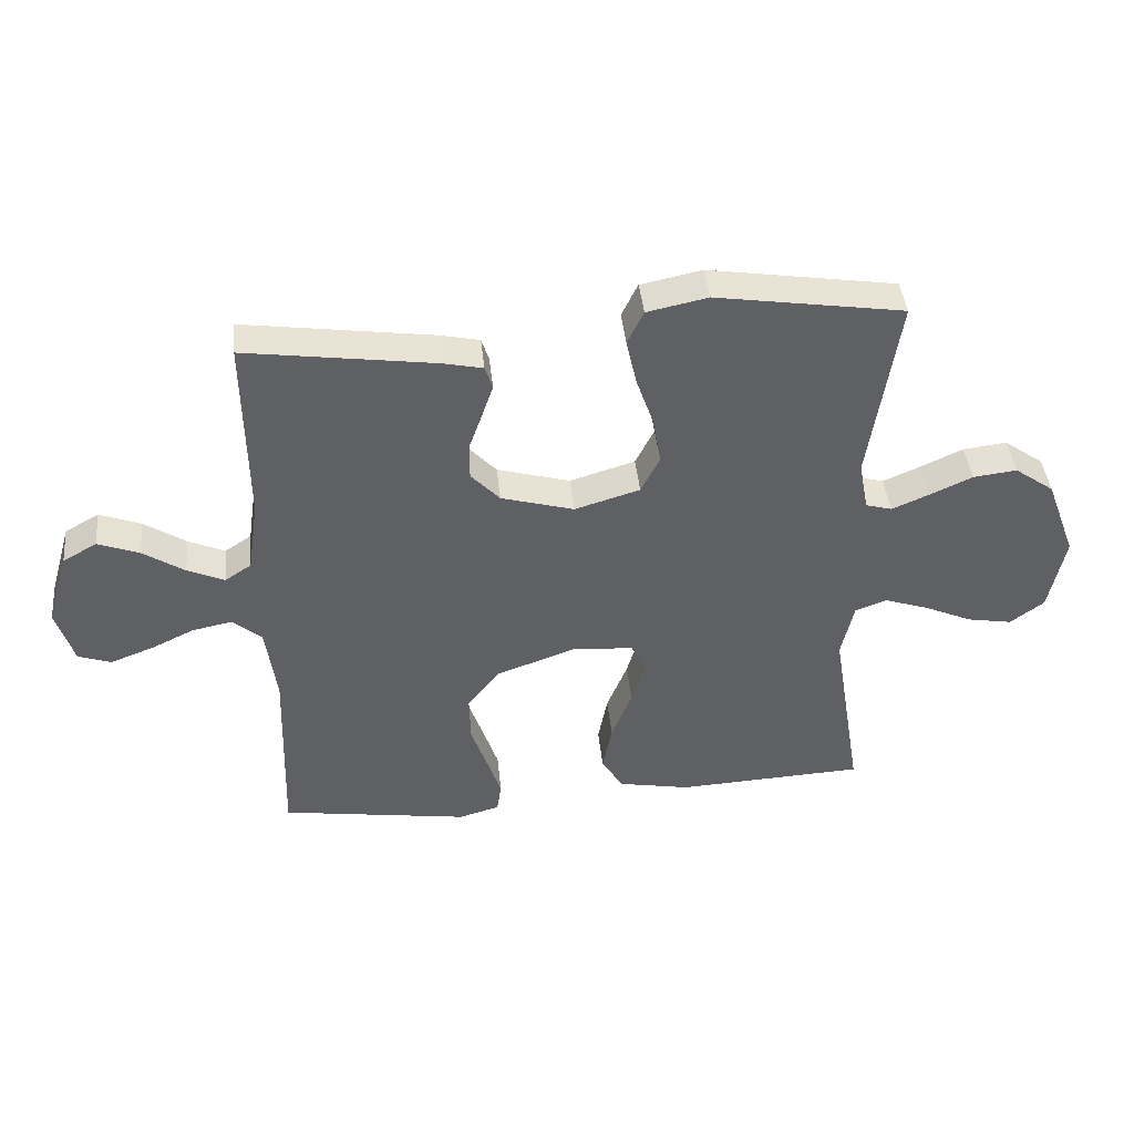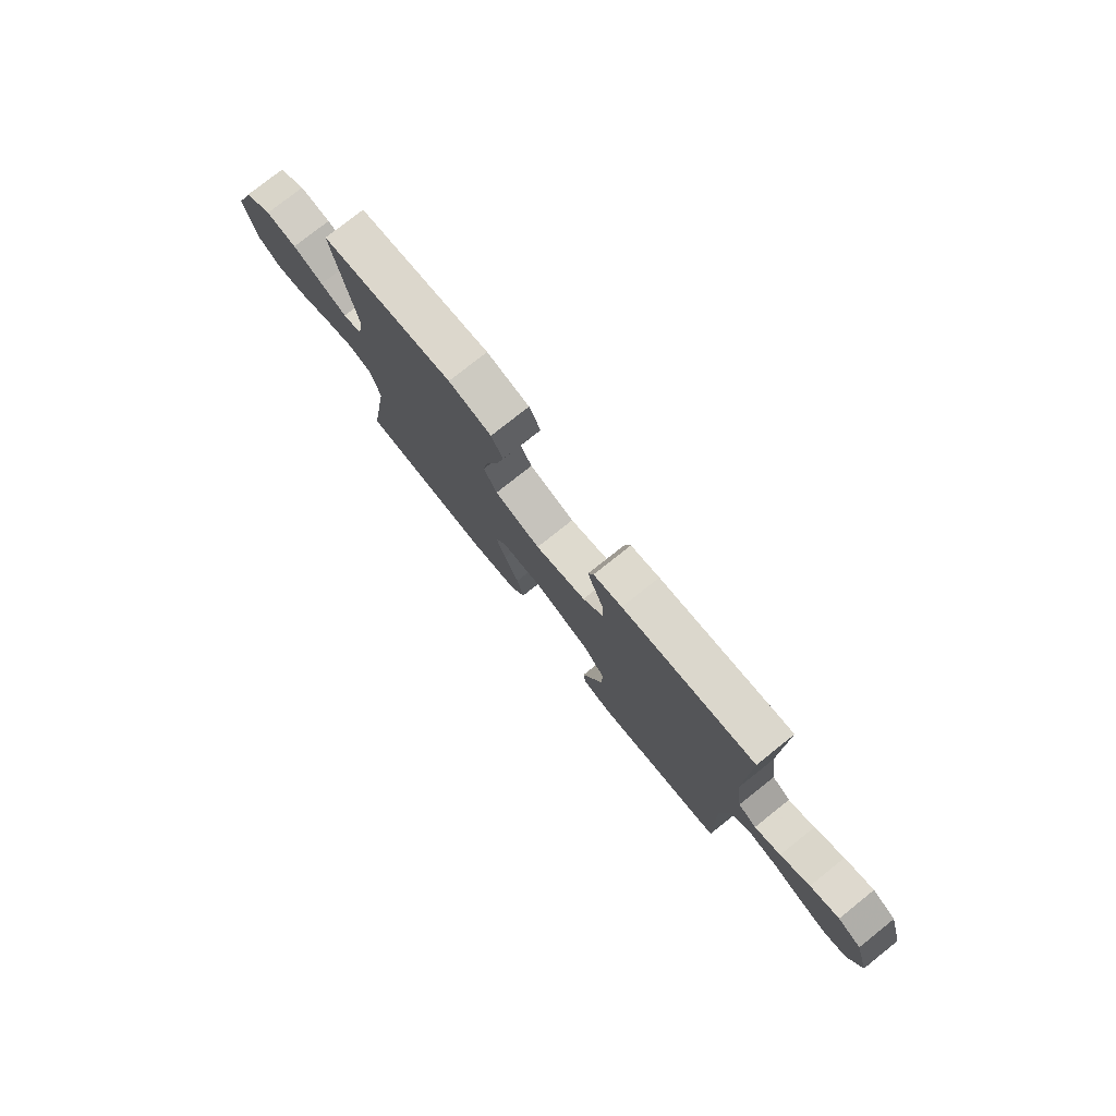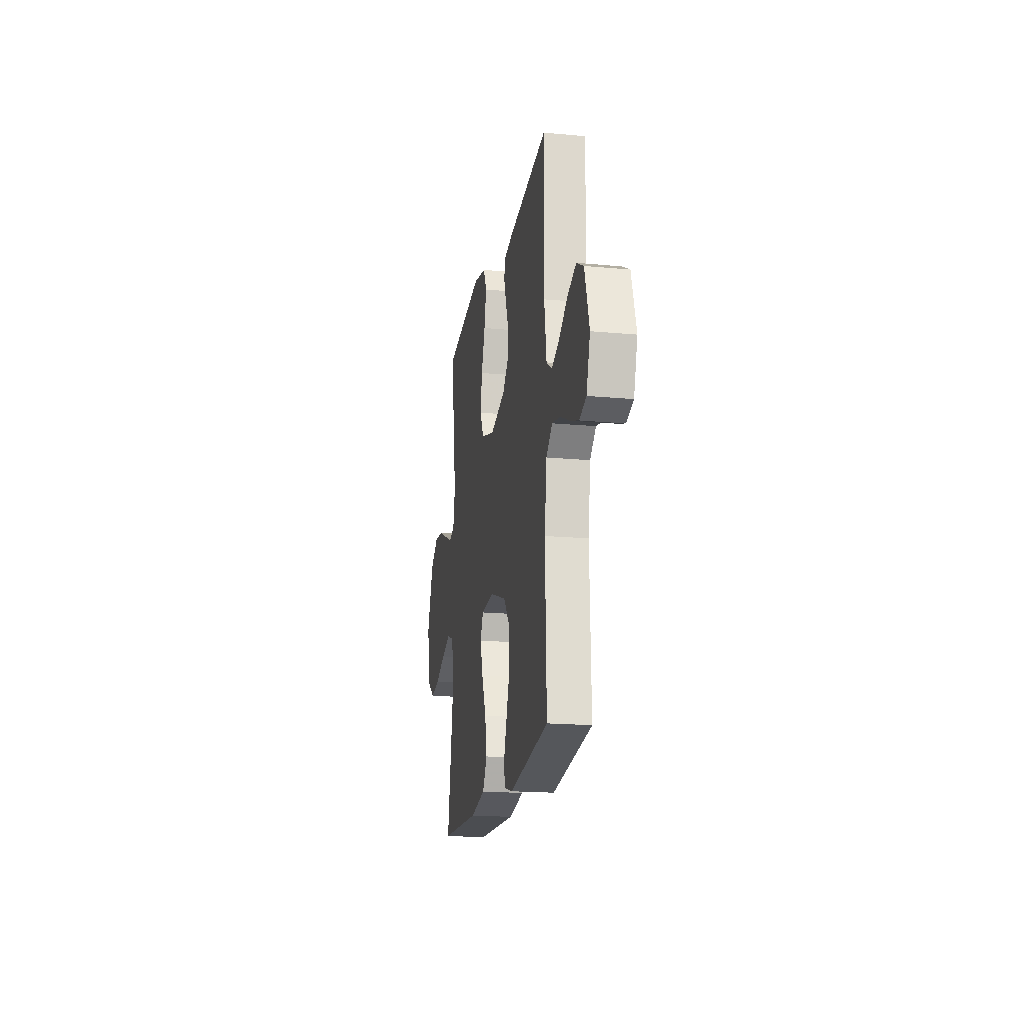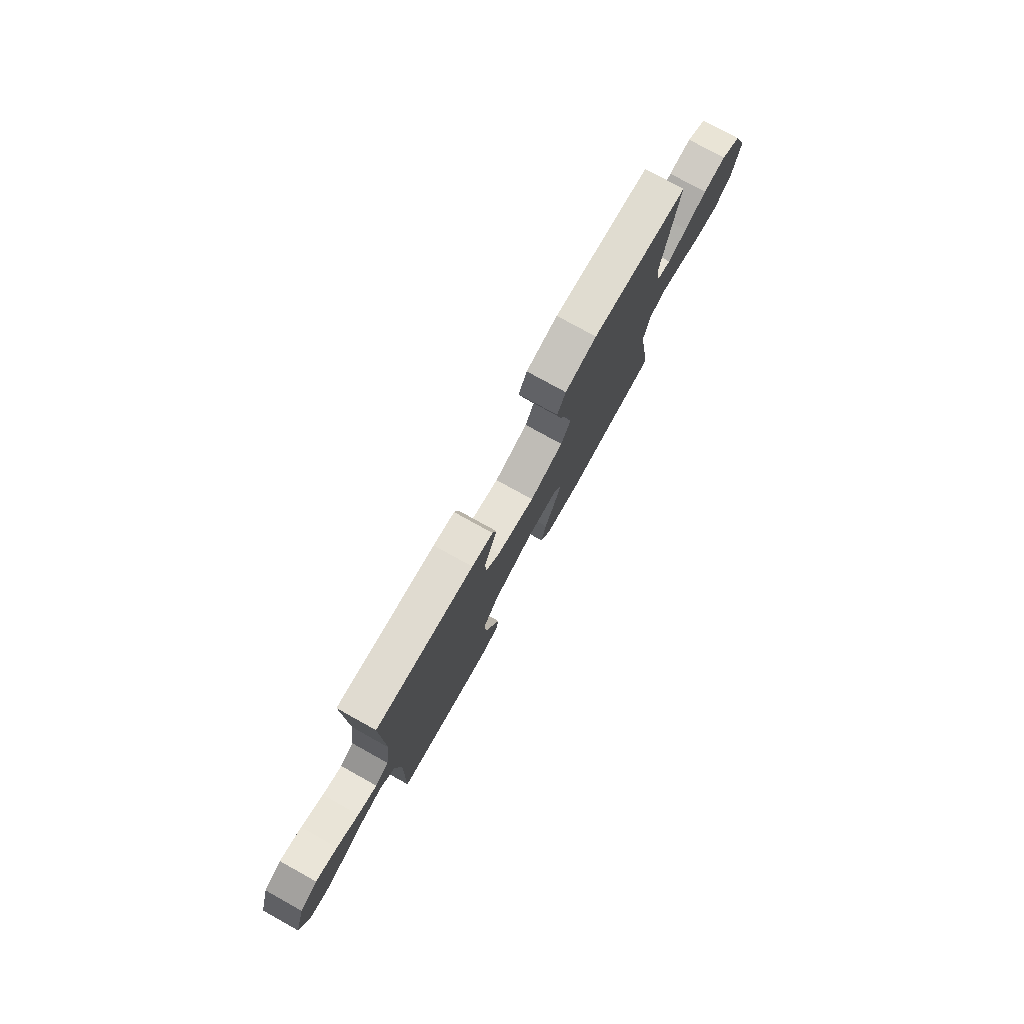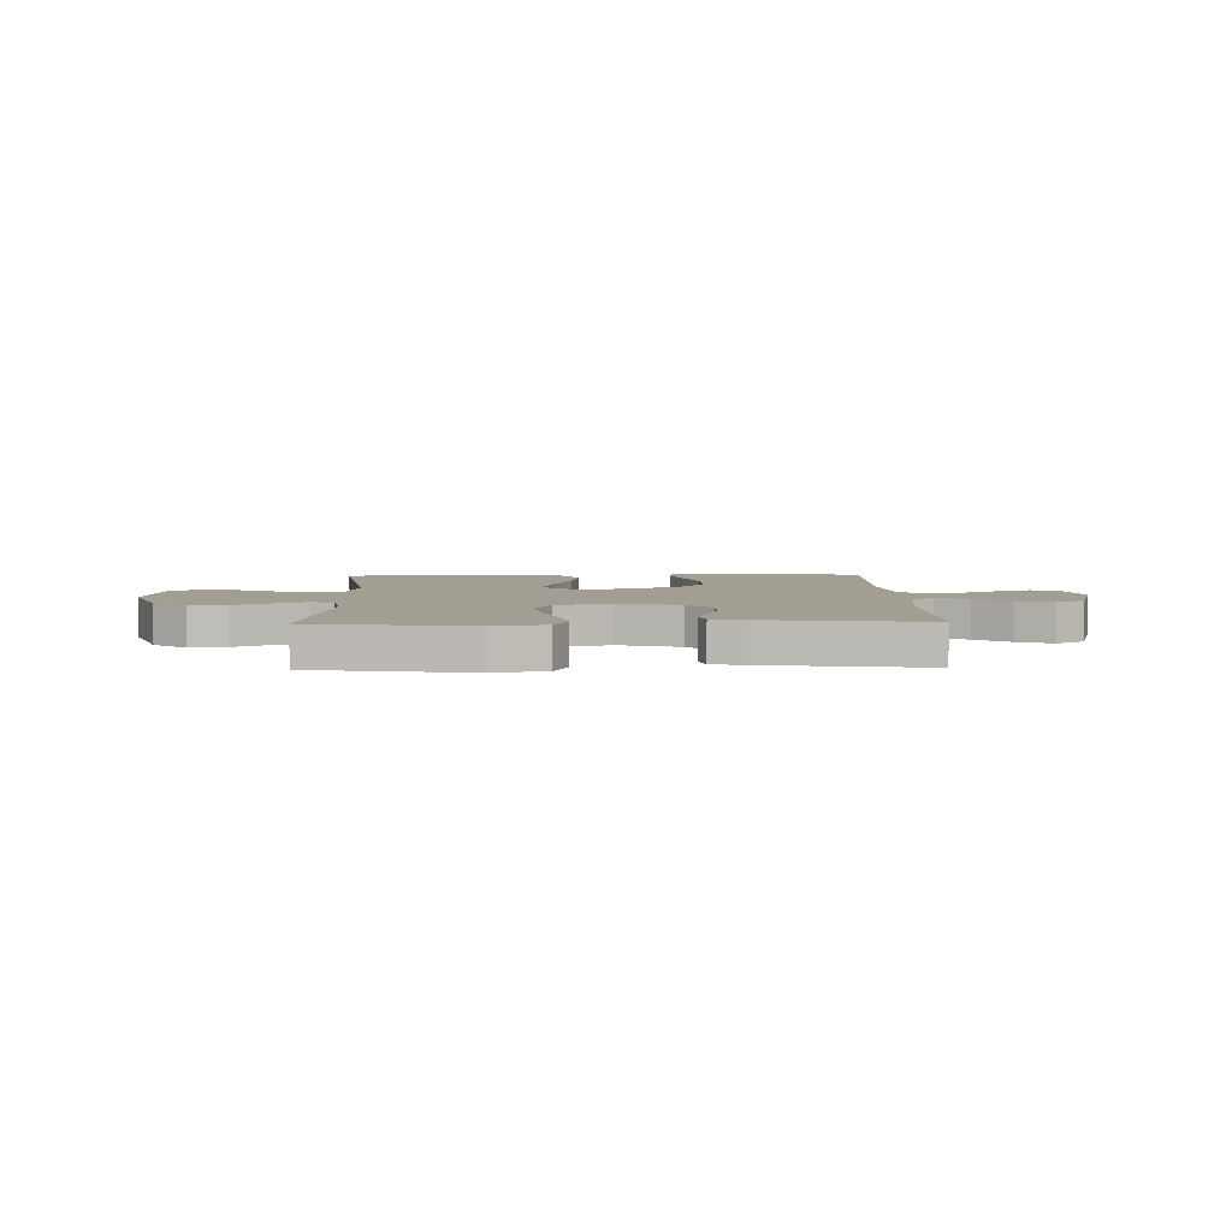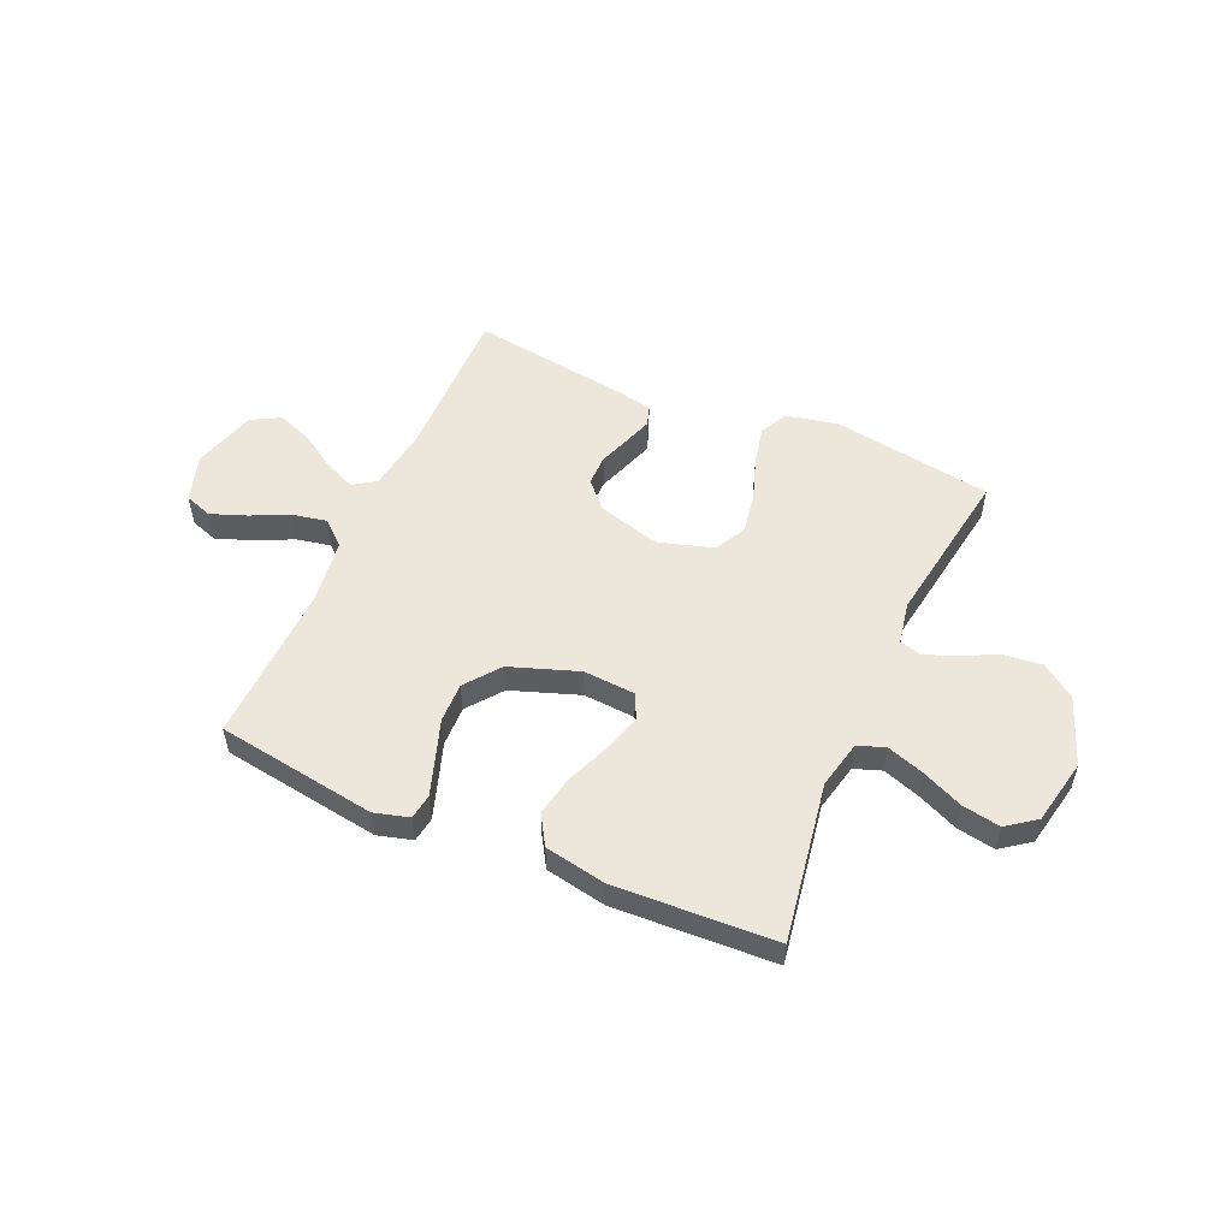
<metadata>
{"format":"obj","ext":"obj","renderer":"f3d","projection":"perspective","resolution":1024,"background":"white","views":[{"elev":42.2,"azim":174.1,"up":"+Z"},{"elev":77.7,"azim":51.5,"up":"+Z"},{"elev":-18.5,"azim":79.8,"up":"+Z"},{"elev":78.0,"azim":119.0,"up":"+Z"},{"elev":5.2,"azim":-1.7,"up":"+Y"},{"elev":53.0,"azim":-156.3,"up":"+Y"}]}
</metadata>
<code>
v -0.5 0.07 -0.5
v -0.451 0.07 -0.2
v -0.471 0.07 -0.11
v -0.522 0.07 -0.092
v -0.592 0.07 -0.116
v -0.668 0.07 -0.15
v -0.74 0.07 -0.163
v -0.794 0.07 -0.123
v -0.819 0.07 0
v -0.771 0.07 0.128
v -0.708 0.07 0.173
v -0.638 0.07 0.165
v -0.57 0.07 0.134
v -0.511 0.07 0.109
v -0.469 0.07 0.121
v -0.454 0.07 0.2
v -0.5 0.07 0.5
v -0.2 0.07 0.547
v -0.103 0.07 0.527
v -0.077 0.07 0.474
v -0.093 0.07 0.401
v -0.121 0.07 0.32
v -0.134 0.07 0.244
v -0.104 0.07 0.185
v 0 0.07 0.154
v 0.116 0.07 0.187
v 0.162 0.07 0.236
v 0.162 0.07 0.294
v 0.141 0.07 0.353
v 0.123 0.07 0.406
v 0.135 0.07 0.443
v 0.2 0.07 0.457
v 0.5 0.07 0.5
v 0.496 0.07 0.2
v 0.513 0.07 0.083
v 0.555 0.07 0.055
v 0.614 0.07 0.081
v 0.68 0.07 0.124
v 0.746 0.07 0.149
v 0.8 0.07 0.119
v 0.835 0.07 0
v 0.807 0.07 -0.089
v 0.755 0.07 -0.107
v 0.688 0.07 -0.082
v 0.618 0.07 -0.049
v 0.554 0.07 -0.036
v 0.508 0.07 -0.076
v 0.491 0.07 -0.2
v 0.5 0.07 -0.5
v 0.2 0.07 -0.546
v 0.135 0.07 -0.528
v 0.128 0.07 -0.481
v 0.15 0.07 -0.415
v 0.176 0.07 -0.339
v 0.178 0.07 -0.263
v 0.128 0.07 -0.198
v 0 0.07 -0.153
v -0.097 0.07 -0.16
v -0.12 0.07 -0.207
v -0.099 0.07 -0.278
v -0.066 0.07 -0.359
v -0.051 0.07 -0.436
v -0.085 0.07 -0.492
v -0.2 0.07 -0.514
v -0.5 0 -0.5
v -0.451 0 -0.2
v -0.471 0 -0.11
v -0.522 0 -0.092
v -0.592 0 -0.116
v -0.668 0 -0.15
v -0.74 0 -0.163
v -0.794 0 -0.123
v -0.819 0 0
v -0.771 0 0.128
v -0.708 0 0.173
v -0.638 0 0.165
v -0.57 0 0.134
v -0.511 0 0.109
v -0.469 0 0.121
v -0.454 0 0.2
v -0.5 0 0.5
v -0.2 0 0.547
v -0.103 0 0.527
v -0.077 0 0.474
v -0.093 0 0.401
v -0.121 0 0.32
v -0.134 0 0.244
v -0.104 0 0.185
v 0 0 0.154
v 0.116 0 0.187
v 0.162 0 0.236
v 0.162 0 0.294
v 0.141 0 0.353
v 0.123 0 0.406
v 0.135 0 0.443
v 0.2 0 0.457
v 0.5 0 0.5
v 0.496 0 0.2
v 0.513 0 0.083
v 0.555 0 0.055
v 0.614 0 0.081
v 0.68 0 0.124
v 0.746 0 0.149
v 0.8 0 0.119
v 0.835 0 0
v 0.807 0 -0.089
v 0.755 0 -0.107
v 0.688 0 -0.082
v 0.618 0 -0.049
v 0.554 0 -0.036
v 0.508 0 -0.076
v 0.491 0 -0.2
v 0.5 0 -0.5
v 0.2 0 -0.546
v 0.135 0 -0.528
v 0.128 0 -0.481
v 0.15 0 -0.415
v 0.176 0 -0.339
v 0.178 0 -0.263
v 0.128 0 -0.198
v 0 0 -0.153
v -0.097 0 -0.16
v -0.12 0 -0.207
v -0.099 0 -0.278
v -0.066 0 -0.359
v -0.051 0 -0.436
v -0.085 0 -0.492
v -0.2 0 -0.514
f 63 64 1 2
f 60 61 62 63
f 59 60 63 2
f 58 59 2 3
f 57 58 3 4
f 51 52 53 54
f 49 50 51 54
f 48 49 54 55
f 47 48 55 56
f 42 43 44 45
f 40 41 42 45
f 40 45 46
f 37 38 39 40
f 36 37 40 46
f 35 36 46 47
f 31 32 33 34
f 28 29 30 31
f 28 31 34 35
f 19 20 21 22
f 19 22 23
f 16 17 18 19
f 15 16 19 23
f 10 11 12 13
f 10 13 14
f 9 10 14
f 8 9 14 15
f 5 6 7 8
f 4 5 8 15
f 35 47 56 57
f 27 28 35
f 26 27 35 57
f 25 26 57 4
f 4 15 23 24
f 4 24 25
f 66 65 128 127
f 127 126 125 124
f 66 127 124 123
f 67 66 123 122
f 68 67 122 121
f 118 117 116 115
f 118 115 114 113
f 119 118 113 112
f 120 119 112 111
f 109 108 107 106
f 109 106 105 104
f 110 109 104
f 104 103 102 101
f 110 104 101 100
f 111 110 100 99
f 98 97 96 95
f 95 94 93 92
f 99 98 95 92
f 86 85 84 83
f 87 86 83
f 83 82 81 80
f 87 83 80 79
f 77 76 75 74
f 78 77 74
f 78 74 73
f 79 78 73 72
f 72 71 70 69
f 79 72 69 68
f 121 120 111 99
f 99 92 91
f 121 99 91 90
f 68 121 90 89
f 88 87 79 68
f 89 88 68
f 1 65 66 2
f 2 66 67 3
f 3 67 68 4
f 4 68 69 5
f 5 69 70 6
f 6 70 71 7
f 7 71 72 8
f 8 72 73 9
f 9 73 74 10
f 10 74 75 11
f 11 75 76 12
f 12 76 77 13
f 13 77 78 14
f 14 78 79 15
f 15 79 80 16
f 16 80 81 17
f 17 81 82 18
f 18 82 83 19
f 19 83 84 20
f 20 84 85 21
f 21 85 86 22
f 22 86 87 23
f 23 87 88 24
f 24 88 89 25
f 25 89 90 26
f 26 90 91 27
f 27 91 92 28
f 28 92 93 29
f 29 93 94 30
f 30 94 95 31
f 31 95 96 32
f 32 96 97 33
f 33 97 98 34
f 34 98 99 35
f 35 99 100 36
f 36 100 101 37
f 37 101 102 38
f 38 102 103 39
f 39 103 104 40
f 40 104 105 41
f 41 105 106 42
f 42 106 107 43
f 43 107 108 44
f 44 108 109 45
f 45 109 110 46
f 46 110 111 47
f 47 111 112 48
f 48 112 113 49
f 49 113 114 50
f 50 114 115 51
f 51 115 116 52
f 52 116 117 53
f 53 117 118 54
f 54 118 119 55
f 55 119 120 56
f 56 120 121 57
f 57 121 122 58
f 58 122 123 59
f 59 123 124 60
f 60 124 125 61
f 61 125 126 62
f 62 126 127 63
f 63 127 128 64
f 64 128 65 1

</code>
